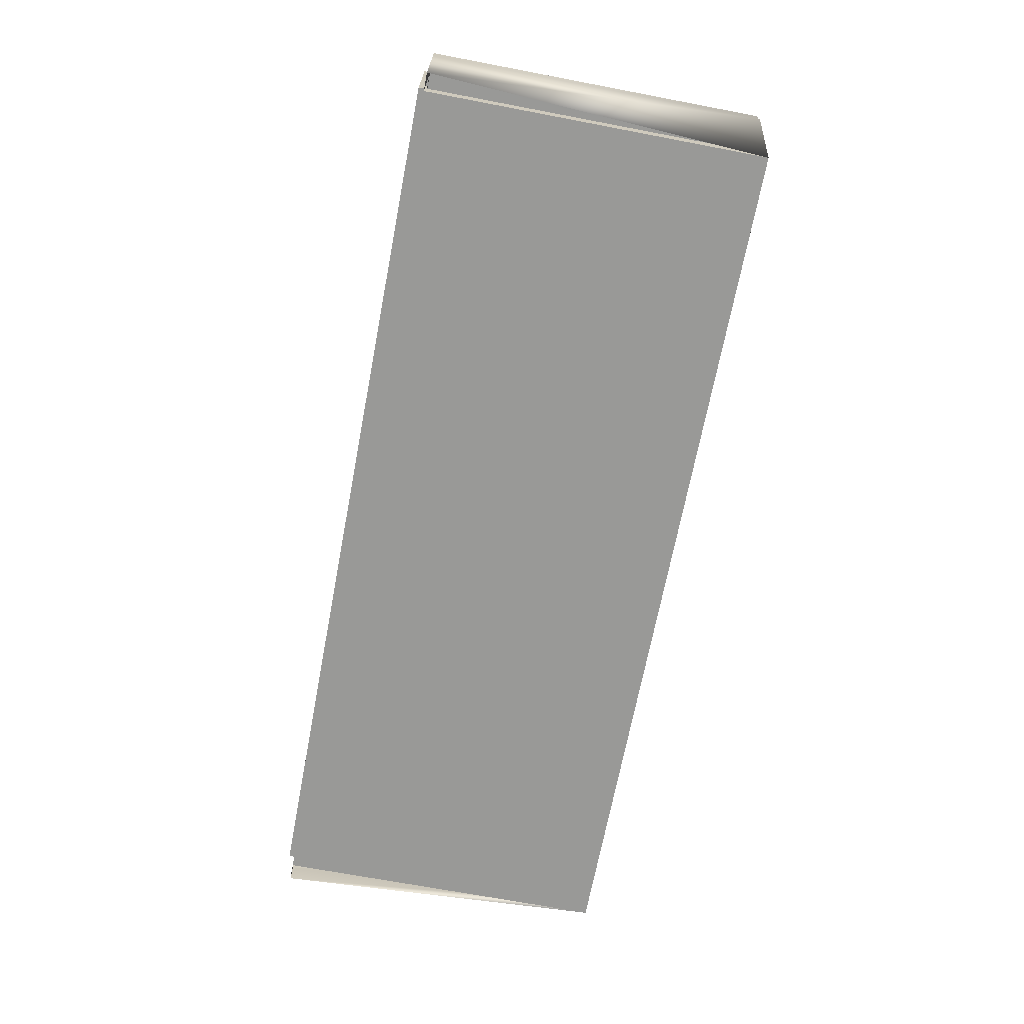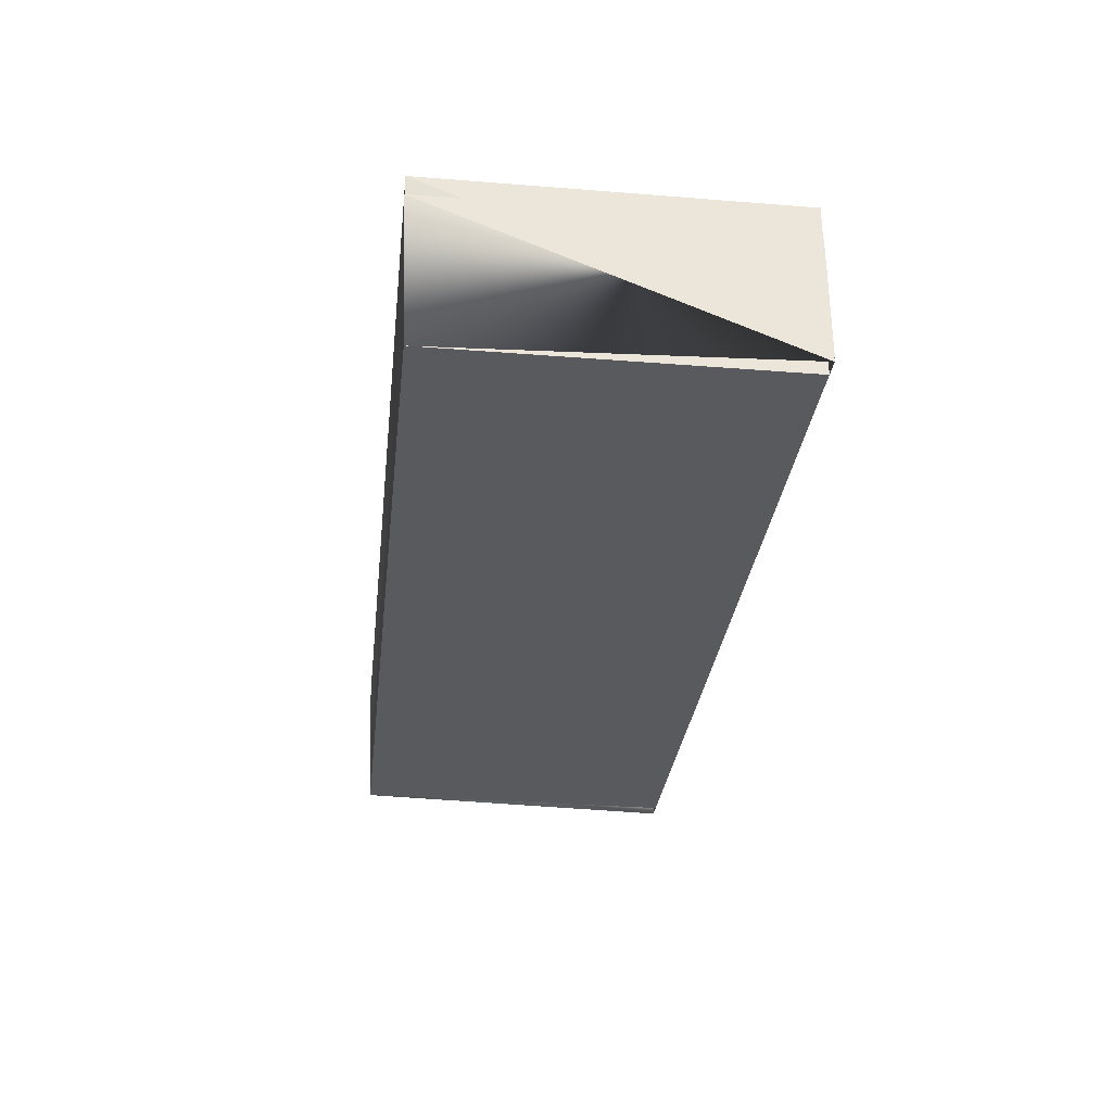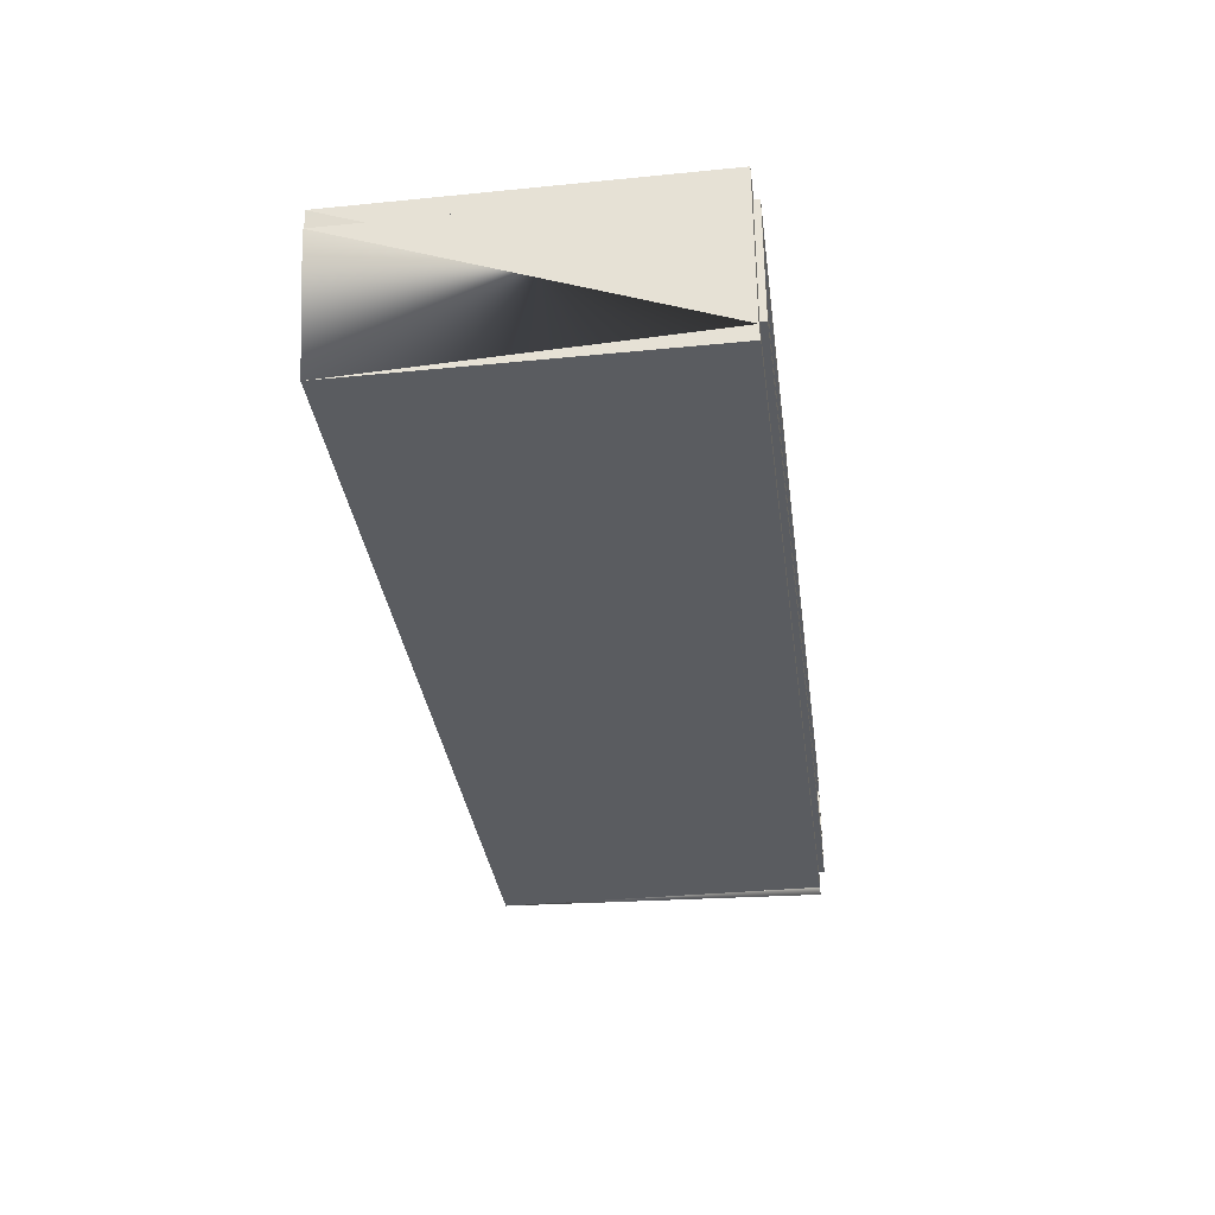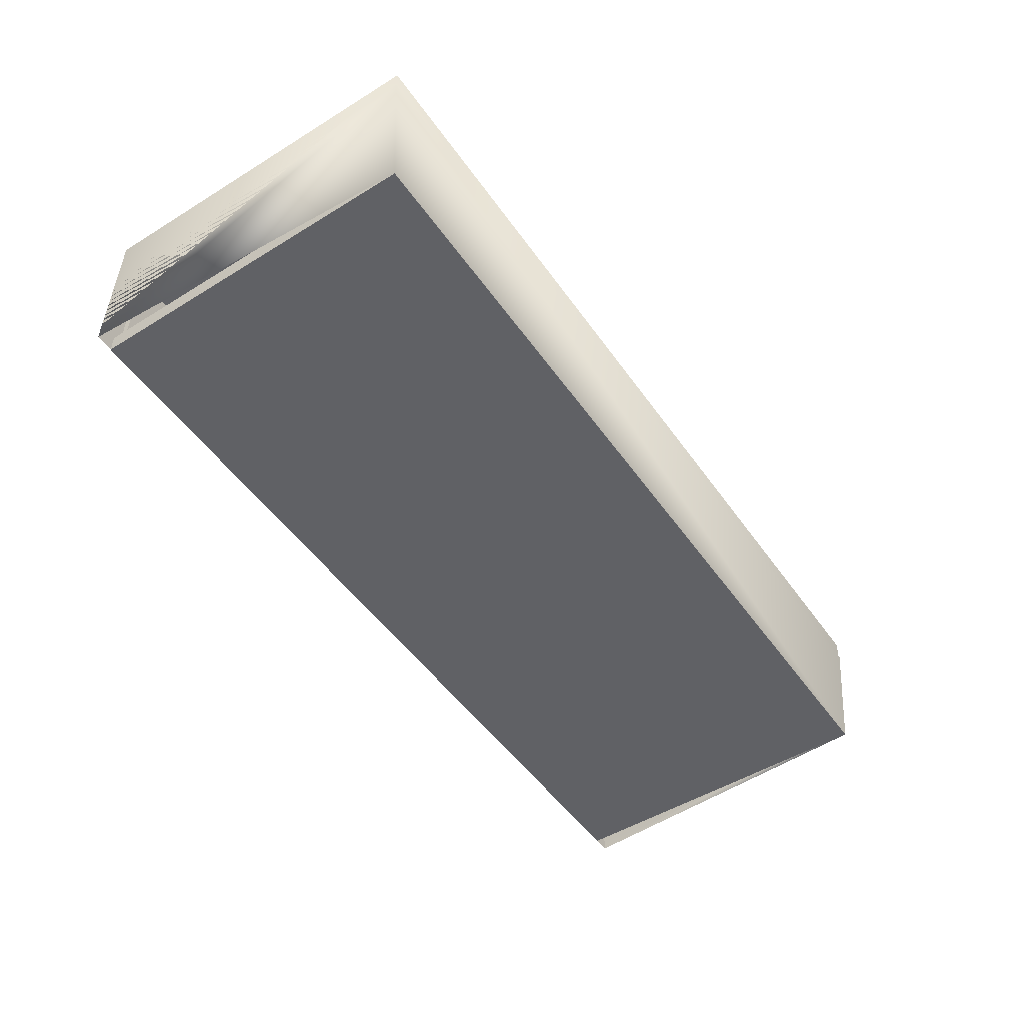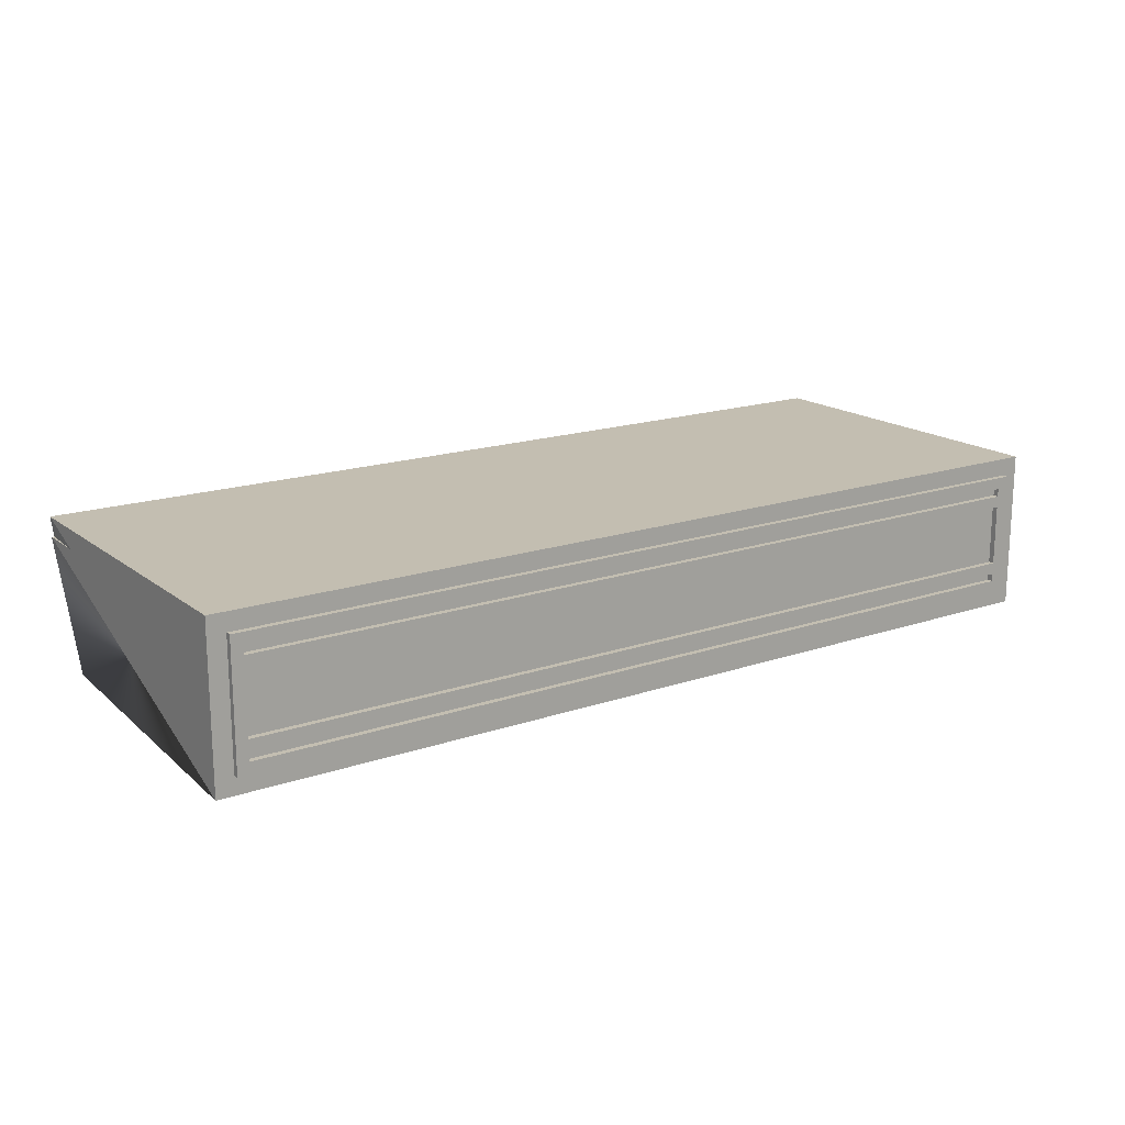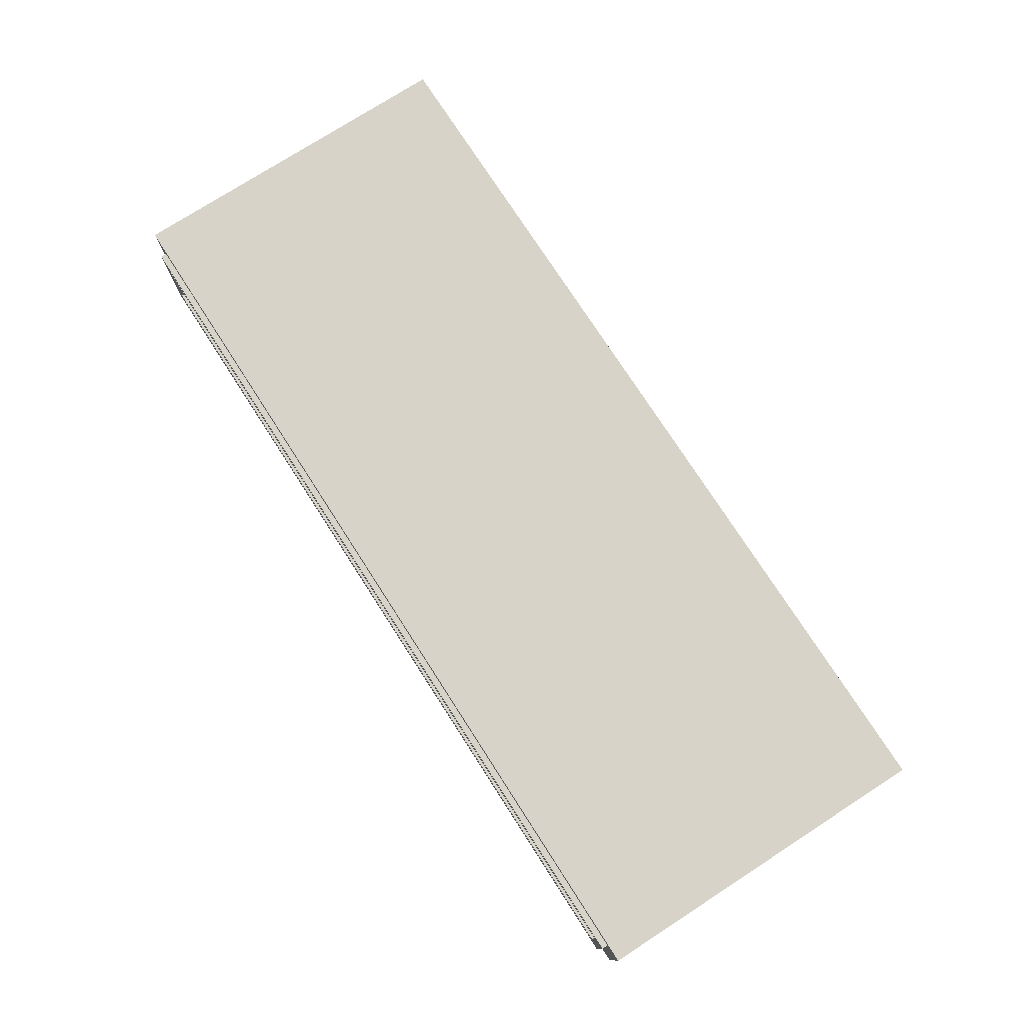
<metadata>
{"format":"obj","ext":"obj","renderer":"f3d","projection":"perspective","resolution":1024,"background":"white","views":[{"elev":-68.8,"azim":79.2,"up":"+Y"},{"elev":-30.7,"azim":-96.5,"up":"+Y"},{"elev":-34.3,"azim":-82.4,"up":"+Y"},{"elev":-50.3,"azim":124.0,"up":"+Y"},{"elev":17.2,"azim":-34.3,"up":"+Y"},{"elev":75.9,"azim":57.2,"up":"+Y"}]}
</metadata>
<code>
o mesh8/mesh8-geometry#mesh8-geometry.001
v 0.7159 0.7061 -0.2666
v 0.7159 0.7061 0.2597
v -0.6757 0.7061 -0.2666
v -0.649 0.6793 0.2597
v -0.6757 0.7061 0.2597
v -0.649 0.4942 0.2597
v 0.6891 0.5209 0.2597
v 0.6891 0.4942 0.2597
v -0.649 0.5209 0.2597
v -0.649 0.5209 0.2687
v 0.6891 0.6793 0.2597
v 0.6891 0.6793 0.2687
v 0.6891 0.4942 -0.2577
v 0.6891 0.5209 0.2687
v -0.649 0.6793 0.2687
v -0.649 0.4942 -0.2577
v 0.6713 0.5388 0.2687
v -0.6311 0.6615 0.2687
v -0.6311 0.5388 0.2687
v -0.6311 0.5388 0.2597
v 0.6713 0.6615 0.2687
v 0.6713 0.6615 0.2597
v -0.6311 0.6615 0.2597
v 0.6226 0.5946 0.2597
v 0.6045 0.6021 0.2597
v 0.6226 0.6459 0.2597
v 0.6045 0.6383 0.2597
v 0.6407 0.6021 0.2597
v 0.5969 0.6202 0.2597
v 0.6407 0.6383 0.2597
v 0.6482 0.6202 0.2597
v -0.6757 0.4942 0.2597
v 0.7159 0.4942 0.2597
v 0.6713 0.5388 0.2597
v 0.7159 0.676 -0.2666
v 0.7159 0.676 0.2597
v -0.6757 0.676 -0.2666
v -0.649 0.6492 0.2597
v -0.6757 0.676 0.2597
v -0.649 0.4641 0.2597
v 0.6891 0.4909 0.2597
v 0.6891 0.4641 0.2597
v -0.649 0.4909 0.2597
v -0.649 0.4909 0.2687
v 0.6891 0.6492 0.2597
v 0.6891 0.6492 0.2687
v 0.6891 0.4641 -0.2577
v 0.6891 0.4909 0.2687
v -0.649 0.6492 0.2687
v -0.649 0.4641 -0.2577
v 0.6713 0.5087 0.2687
v -0.6311 0.6314 0.2687
v -0.6311 0.5087 0.2687
v -0.6311 0.5087 0.2597
v 0.6713 0.6314 0.2687
v 0.6713 0.6314 0.2597
v -0.6311 0.6314 0.2597
v 0.6226 0.5645 0.2597
v 0.6045 0.572 0.2597
v 0.6226 0.6158 0.2597
v 0.6045 0.6083 0.2597
v 0.6407 0.572 0.2597
v 0.5969 0.5901 0.2597
v 0.6407 0.6083 0.2597
v 0.6482 0.5901 0.2597
v -0.6757 0.4641 0.2597
v 0.7159 0.4641 0.2597
v 0.6713 0.5087 0.2597
f 1 3 2
f 2 5 4
f 6 8 7
f 9 7 10
f 9 10 4
f 11 4 12
f 8 6 13
f 14 10 7
f 15 4 10
f 14 7 12
f 16 13 6
f 10 14 17
f 12 15 18
f 12 17 14
f 17 19 10
f 19 17 20
f 21 18 22
f 21 22 17
f 23 18 20
f 23 22 18
f 20 24 23
f 25 23 24
f 26 23 27
f 24 28 25
f 29 23 25
f 26 27 30
f 31 25 28
f 27 29 30
f 1 13 16
f 3 1 16
f 13 1 33
f 1 2 33
f 35 36 37
f 36 38 39
f 40 41 42
f 43 44 41
f 43 38 44
f 45 46 38
f 42 47 40
f 48 41 44
f 49 44 38
f 48 46 41
f 50 40 47
f 44 51 48
f 46 52 49
f 46 48 51
f 51 44 53
f 53 54 51
f 55 56 52
f 55 51 56
f 57 54 52
f 57 52 56
f 54 57 58
f 59 58 57
f 60 61 57
f 58 59 62
f 63 59 57
f 60 64 61
f 65 62 59
f 61 64 63
f 35 50 47
f 37 50 35
f 47 67 35
f 35 67 36
f 13 33 67 47
f 8 13 47 42
f 16 6 40 50
f 3 5 32
f 2 5 3
f 2 33 8
f 32 5 9
f 8 7 2
f 9 7 32
f 5 4 9
f 11 4 2
f 7 11 2
f 6 32 7
f 12 11 7
f 12 15 4
f 10 15 19
f 15 18 19
f 21 18 12
f 17 21 12
f 20 19 18
f 20 34 17
f 17 34 22
f 34 20 24
f 23 22 26
f 28 22 34
f 24 28 34
f 30 26 22
f 28 31 22
f 23 27 29
f 31 30 22
f 25 29 31
f 29 30 31
f 32 16 3
f 37 66 39
f 36 37 39
f 36 42 67
f 66 43 39
f 42 36 41
f 43 66 41
f 39 43 38
f 45 36 38
f 41 36 45
f 40 41 66
f 46 41 45
f 46 38 49
f 44 53 49
f 49 53 52
f 55 46 52
f 51 46 55
f 54 52 53
f 54 51 68
f 51 56 68
f 68 58 54
f 57 60 56
f 62 68 56
f 58 68 62
f 64 56 60
f 62 56 65
f 57 63 61
f 65 56 64
f 59 65 63
f 63 65 64
f 66 37 50
f 32 6 40 66
f 16 32 66 50
f 8 33 67 42

</code>
